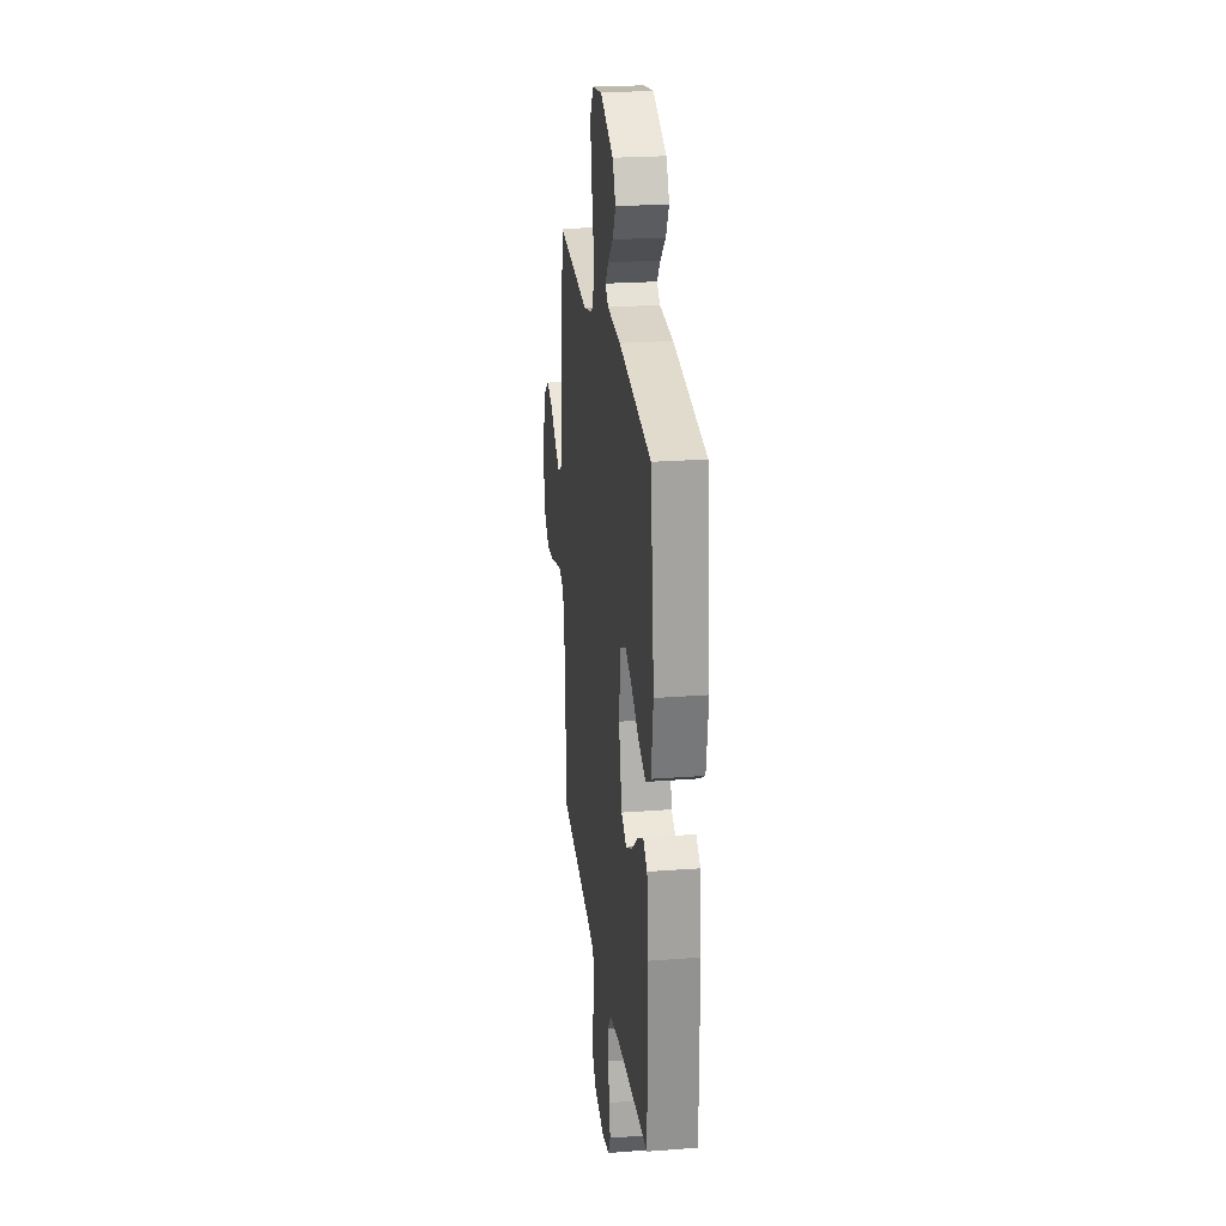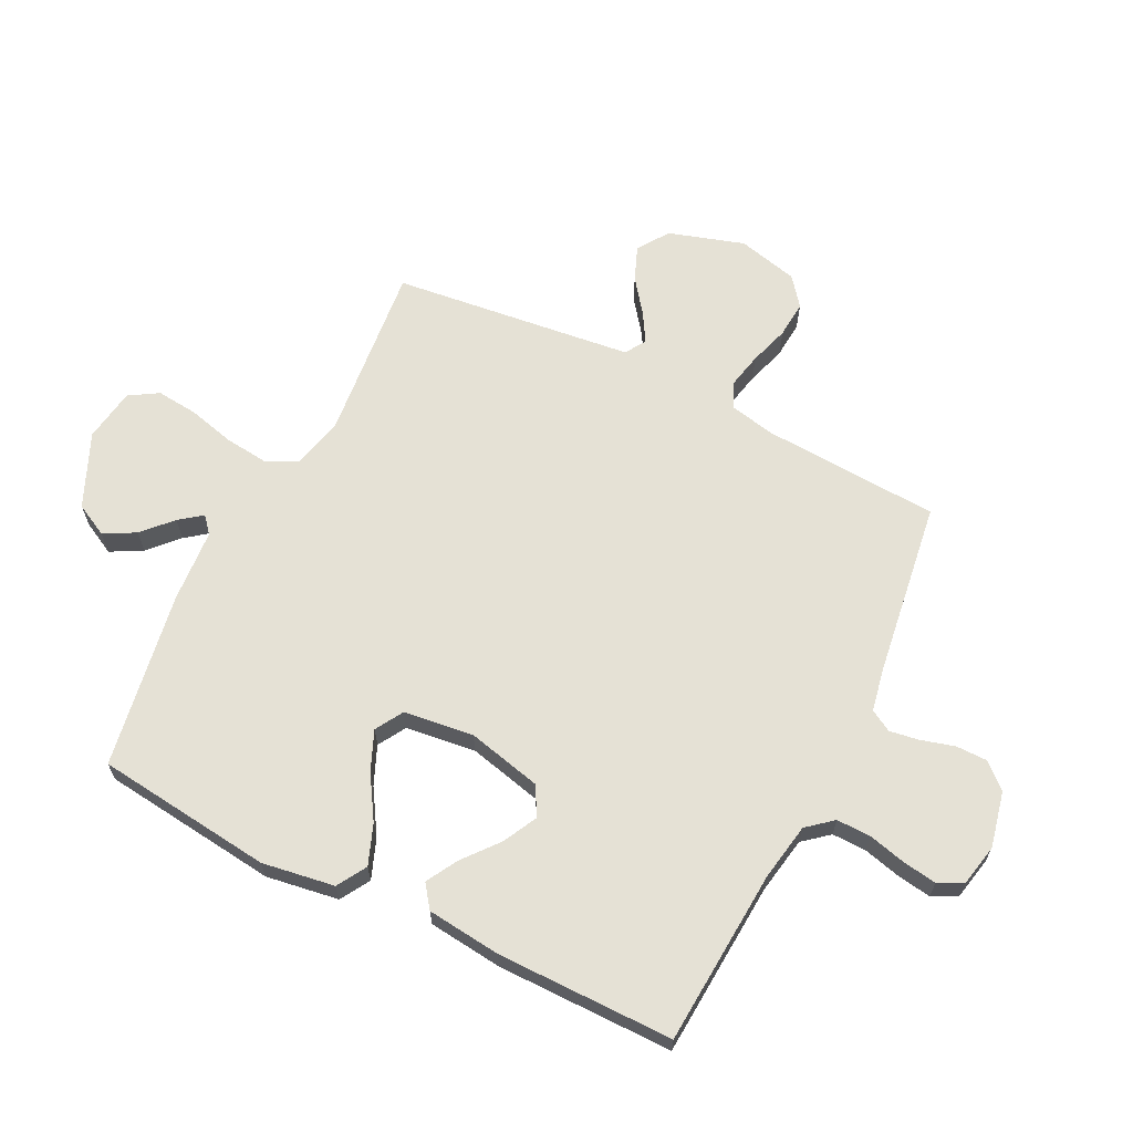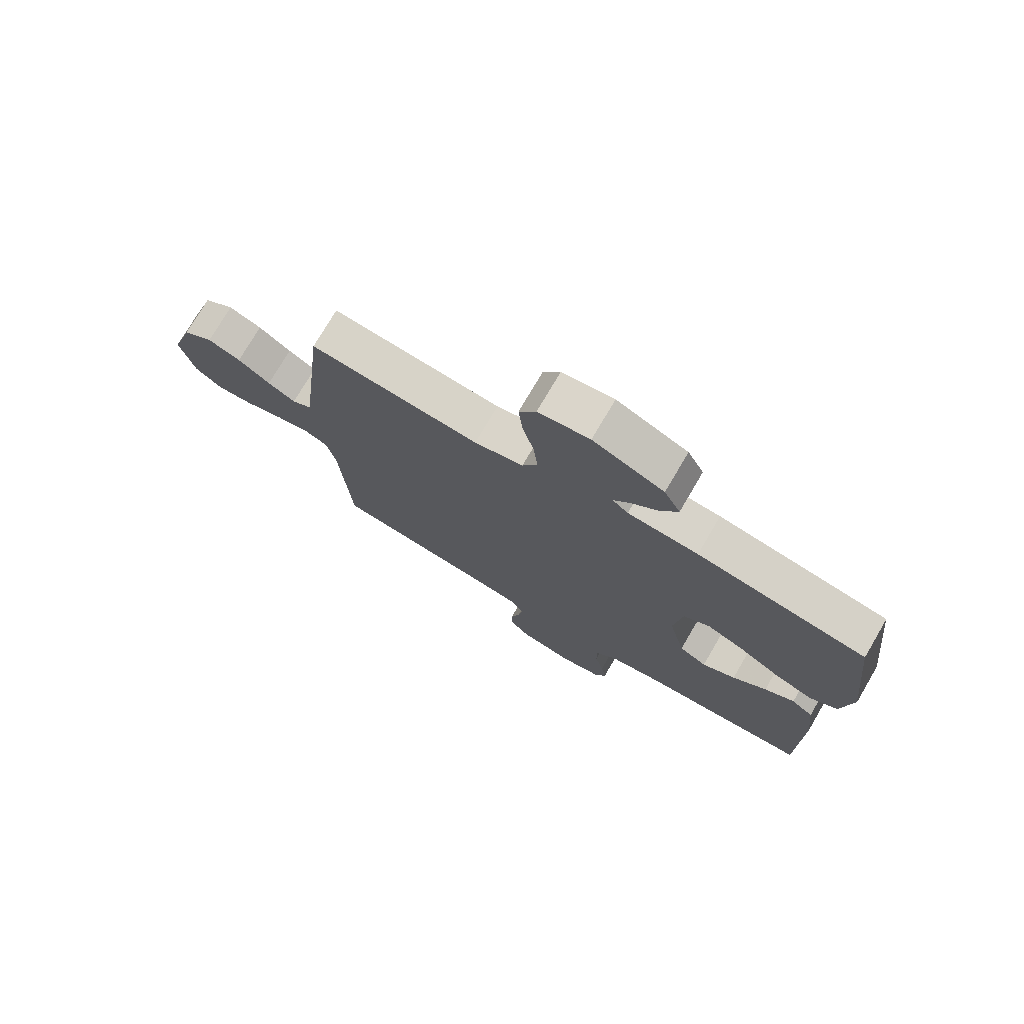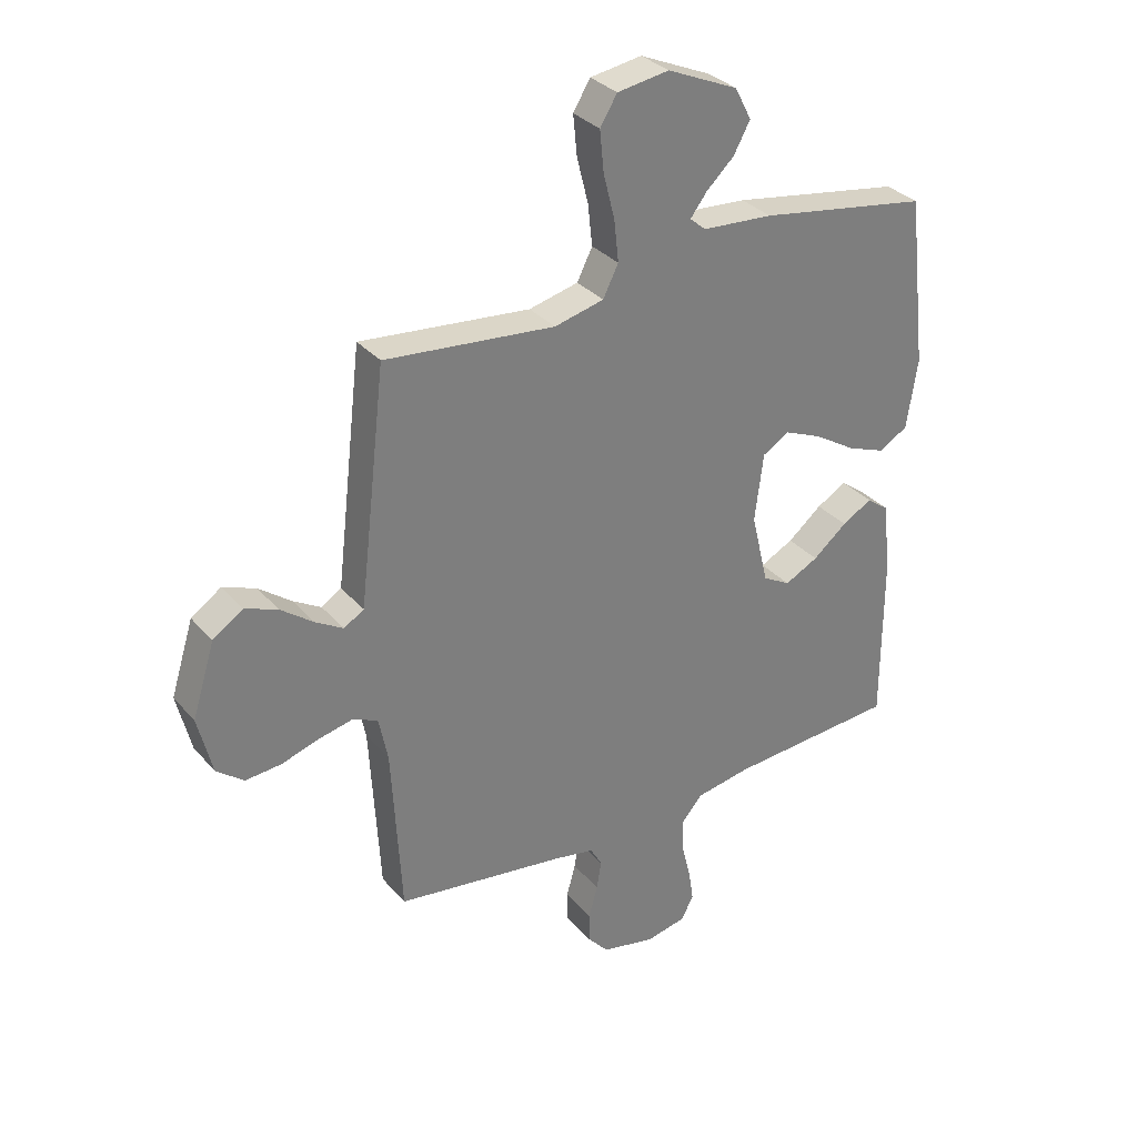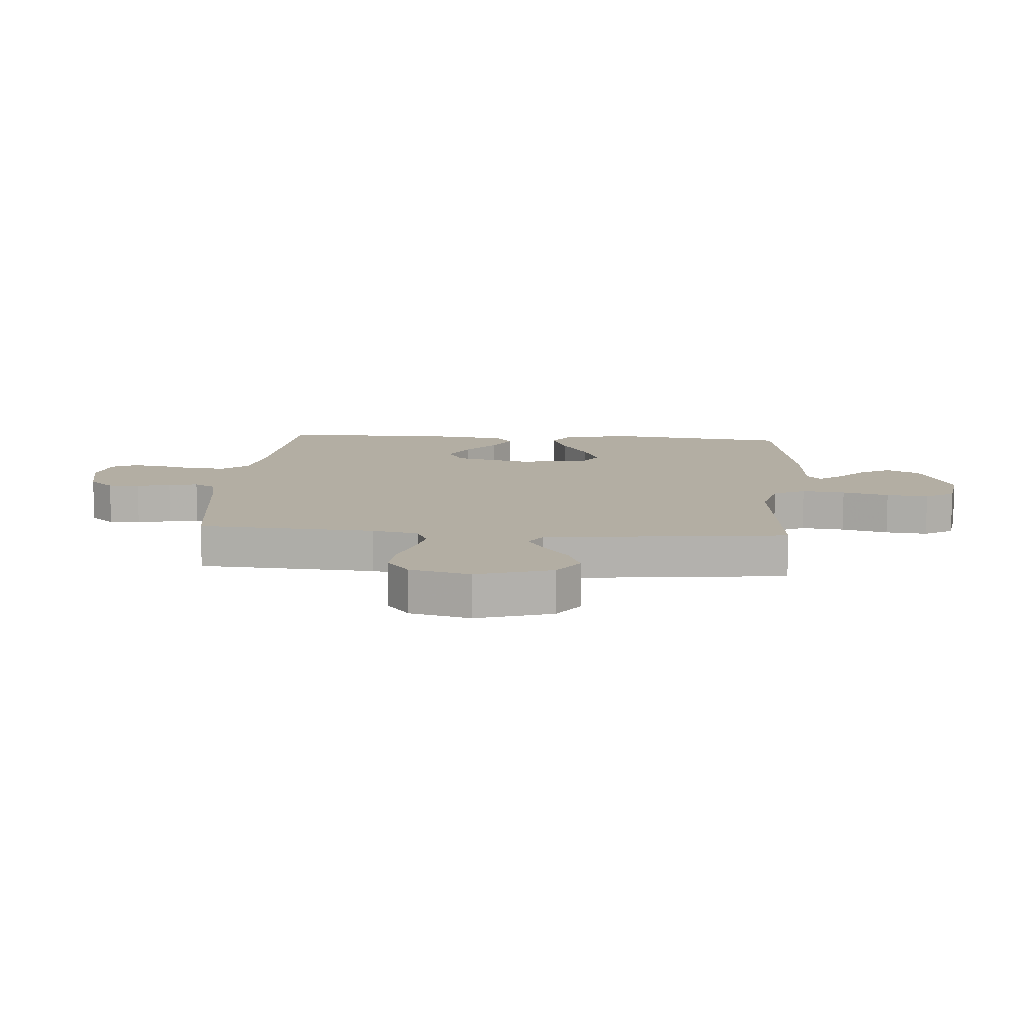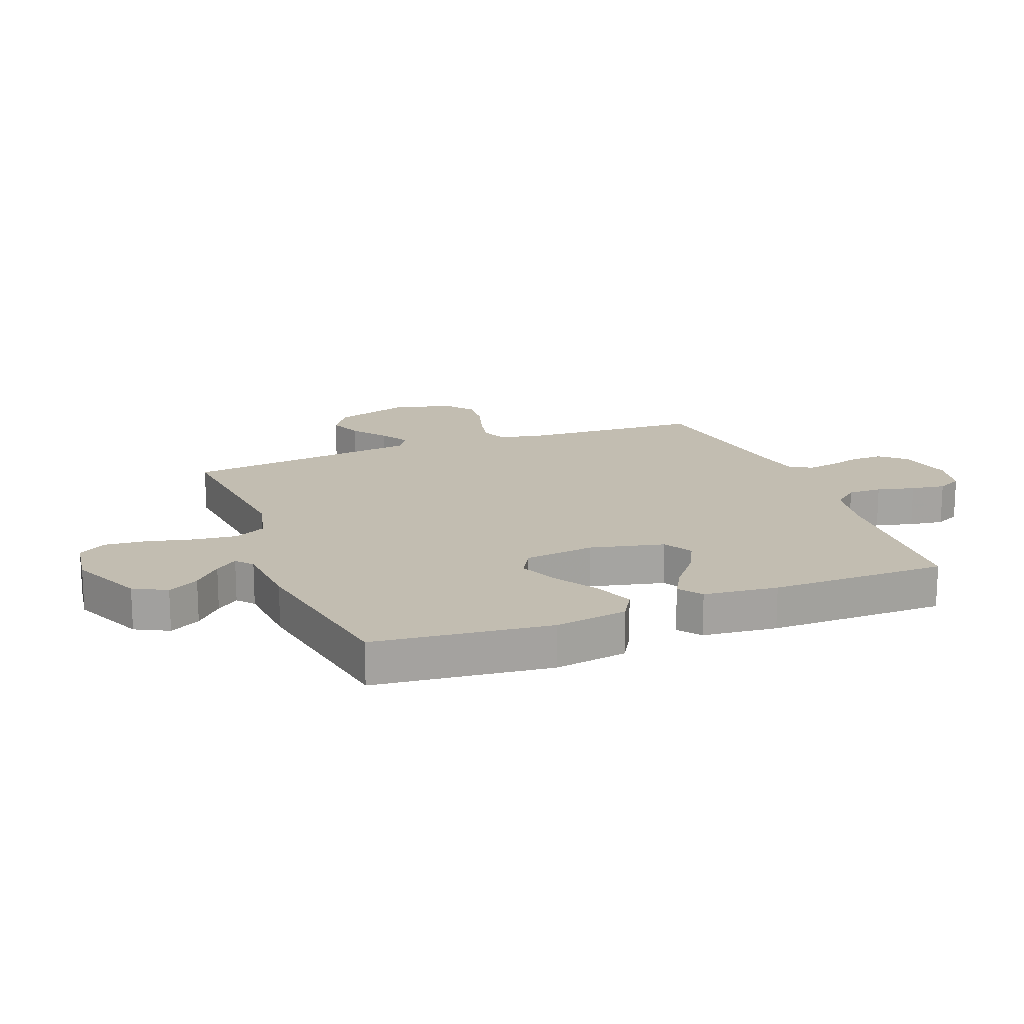
<metadata>
{"format":"obj","ext":"obj","renderer":"f3d","projection":"perspective","resolution":1024,"background":"white","views":[{"elev":24.2,"azim":82.9,"up":"+Z"},{"elev":65.0,"azim":116.5,"up":"+Y"},{"elev":75.4,"azim":30.4,"up":"+Z"},{"elev":32.2,"azim":-33.7,"up":"+Z"},{"elev":11.0,"azim":-85.4,"up":"+Y"},{"elev":17.0,"azim":68.7,"up":"+Y"}]}
</metadata>
<code>
v -0.5 0.07 -0.5
v -0.517 0.07 -0.2
v -0.533 0.07 -0.122
v -0.577 0.07 -0.102
v -0.637 0.07 -0.115
v -0.704 0.07 -0.136
v -0.767 0.07 -0.141
v -0.815 0.07 -0.103
v -0.84 0.07 0
v -0.8 0.07 0.128
v -0.747 0.07 0.164
v -0.689 0.07 0.141
v -0.632 0.07 0.098
v -0.583 0.07 0.069
v -0.548 0.07 0.091
v -0.535 0.07 0.2
v -0.5 0.07 0.5
v -0.2 0.07 0.47
v -0.113 0.07 0.491
v -0.086 0.07 0.545
v -0.094 0.07 0.618
v -0.114 0.07 0.697
v -0.121 0.07 0.768
v -0.091 0.07 0.817
v 0 0.07 0.831
v 0.125 0.07 0.776
v 0.154 0.07 0.72
v 0.125 0.07 0.667
v 0.076 0.07 0.621
v 0.047 0.07 0.583
v 0.075 0.07 0.559
v 0.2 0.07 0.55
v 0.5 0.07 0.5
v 0.535 0.07 0.2
v 0.516 0.07 0.077
v 0.466 0.07 0.047
v 0.398 0.07 0.073
v 0.324 0.07 0.119
v 0.258 0.07 0.147
v 0.211 0.07 0.119
v 0.196 0.07 0
v 0.226 0.07 -0.126
v 0.275 0.07 -0.154
v 0.334 0.07 -0.124
v 0.394 0.07 -0.075
v 0.447 0.07 -0.045
v 0.486 0.07 -0.074
v 0.5 0.07 -0.2
v 0.5 0.07 -0.5
v 0.2 0.07 -0.52
v 0.103 0.07 -0.537
v 0.067 0.07 -0.58
v 0.068 0.07 -0.638
v 0.084 0.07 -0.702
v 0.093 0.07 -0.76
v 0.072 0.07 -0.802
v 0 0.07 -0.817
v -0.095 0.07 -0.796
v -0.132 0.07 -0.754
v -0.132 0.07 -0.701
v -0.116 0.07 -0.644
v -0.108 0.07 -0.594
v -0.129 0.07 -0.557
v -0.2 0.07 -0.543
v -0.5 0 -0.5
v -0.517 0 -0.2
v -0.533 0 -0.122
v -0.577 0 -0.102
v -0.637 0 -0.115
v -0.704 0 -0.136
v -0.767 0 -0.141
v -0.815 0 -0.103
v -0.84 0 0
v -0.8 0 0.128
v -0.747 0 0.164
v -0.689 0 0.141
v -0.632 0 0.098
v -0.583 0 0.069
v -0.548 0 0.091
v -0.535 0 0.2
v -0.5 0 0.5
v -0.2 0 0.47
v -0.113 0 0.491
v -0.086 0 0.545
v -0.094 0 0.618
v -0.114 0 0.697
v -0.121 0 0.768
v -0.091 0 0.817
v 0 0 0.831
v 0.125 0 0.776
v 0.154 0 0.72
v 0.125 0 0.667
v 0.076 0 0.621
v 0.047 0 0.583
v 0.075 0 0.559
v 0.2 0 0.55
v 0.5 0 0.5
v 0.535 0 0.2
v 0.516 0 0.077
v 0.466 0 0.047
v 0.398 0 0.073
v 0.324 0 0.119
v 0.258 0 0.147
v 0.211 0 0.119
v 0.196 0 0
v 0.226 0 -0.126
v 0.275 0 -0.154
v 0.334 0 -0.124
v 0.394 0 -0.075
v 0.447 0 -0.045
v 0.486 0 -0.074
v 0.5 0 -0.2
v 0.5 0 -0.5
v 0.2 0 -0.52
v 0.103 0 -0.537
v 0.067 0 -0.58
v 0.068 0 -0.638
v 0.084 0 -0.702
v 0.093 0 -0.76
v 0.072 0 -0.802
v 0 0 -0.817
v -0.095 0 -0.796
v -0.132 0 -0.754
v -0.132 0 -0.701
v -0.116 0 -0.644
v -0.108 0 -0.594
v -0.129 0 -0.557
v -0.2 0 -0.543
f 59 60 61
f 58 59 61
f 57 58 61
f 56 57 61
f 55 56 61
f 54 55 61
f 53 54 61
f 52 53 61 62
f 51 52 62 63
f 48 49 50
f 47 48 50
f 46 47 50
f 45 46 50
f 44 45 50
f 51 63 64
f 50 51 64
f 44 50 64
f 43 44 64
f 36 37 38
f 35 36 38
f 34 35 38
f 33 34 38
f 32 33 38
f 31 32 38
f 30 31 38 39
f 27 28 29
f 26 27 29
f 25 26 29
f 24 25 29
f 23 24 29
f 22 23 29
f 21 22 29
f 20 21 29 30
f 30 39 40
f 20 30 40
f 19 20 40
f 16 17 18
f 19 40 41
f 18 19 41
f 16 18 41
f 15 16 41
f 11 12 13
f 10 11 13
f 9 10 13
f 8 9 13
f 7 8 13
f 6 7 13
f 5 6 13
f 4 5 13 14
f 64 1 2
f 43 64 2
f 42 43 2
f 15 41 42
f 14 15 42
f 4 14 42
f 3 4 42
f 2 3 42
f 125 124 123
f 125 123 122
f 125 122 121
f 125 121 120
f 125 120 119
f 125 119 118
f 125 118 117
f 126 125 117 116
f 127 126 116 115
f 114 113 112
f 114 112 111
f 114 111 110
f 114 110 109
f 114 109 108
f 128 127 115
f 128 115 114
f 128 114 108
f 128 108 107
f 102 101 100
f 102 100 99
f 102 99 98
f 102 98 97
f 102 97 96
f 102 96 95
f 103 102 95 94
f 93 92 91
f 93 91 90
f 93 90 89
f 93 89 88
f 93 88 87
f 93 87 86
f 93 86 85
f 94 93 85 84
f 104 103 94
f 104 94 84
f 104 84 83
f 82 81 80
f 105 104 83
f 105 83 82
f 105 82 80
f 105 80 79
f 77 76 75
f 77 75 74
f 77 74 73
f 77 73 72
f 77 72 71
f 77 71 70
f 77 70 69
f 78 77 69 68
f 66 65 128
f 66 128 107
f 66 107 106
f 106 105 79
f 106 79 78
f 106 78 68
f 106 68 67
f 106 67 66
f 1 65 66 2
f 2 66 67 3
f 3 67 68 4
f 4 68 69 5
f 5 69 70 6
f 6 70 71 7
f 7 71 72 8
f 8 72 73 9
f 9 73 74 10
f 10 74 75 11
f 11 75 76 12
f 12 76 77 13
f 13 77 78 14
f 14 78 79 15
f 15 79 80 16
f 16 80 81 17
f 17 81 82 18
f 18 82 83 19
f 19 83 84 20
f 20 84 85 21
f 21 85 86 22
f 22 86 87 23
f 23 87 88 24
f 24 88 89 25
f 25 89 90 26
f 26 90 91 27
f 27 91 92 28
f 28 92 93 29
f 29 93 94 30
f 30 94 95 31
f 31 95 96 32
f 32 96 97 33
f 33 97 98 34
f 34 98 99 35
f 35 99 100 36
f 36 100 101 37
f 37 101 102 38
f 38 102 103 39
f 39 103 104 40
f 40 104 105 41
f 41 105 106 42
f 42 106 107 43
f 43 107 108 44
f 44 108 109 45
f 45 109 110 46
f 46 110 111 47
f 47 111 112 48
f 48 112 113 49
f 49 113 114 50
f 50 114 115 51
f 51 115 116 52
f 52 116 117 53
f 53 117 118 54
f 54 118 119 55
f 55 119 120 56
f 56 120 121 57
f 57 121 122 58
f 58 122 123 59
f 59 123 124 60
f 60 124 125 61
f 61 125 126 62
f 62 126 127 63
f 63 127 128 64
f 64 128 65 1

</code>
